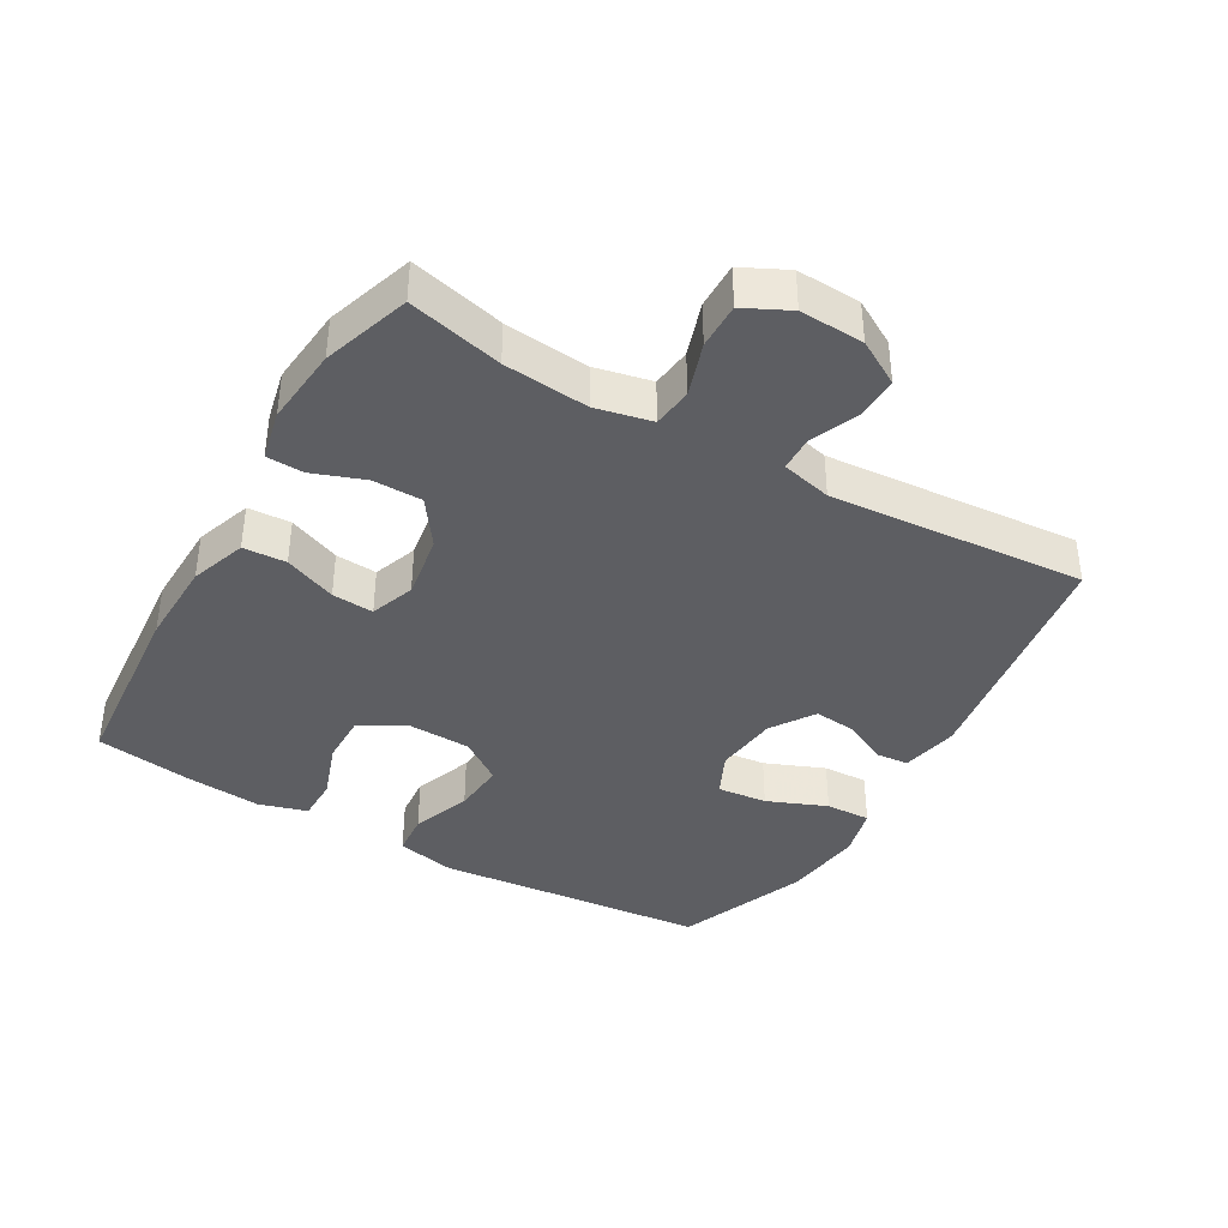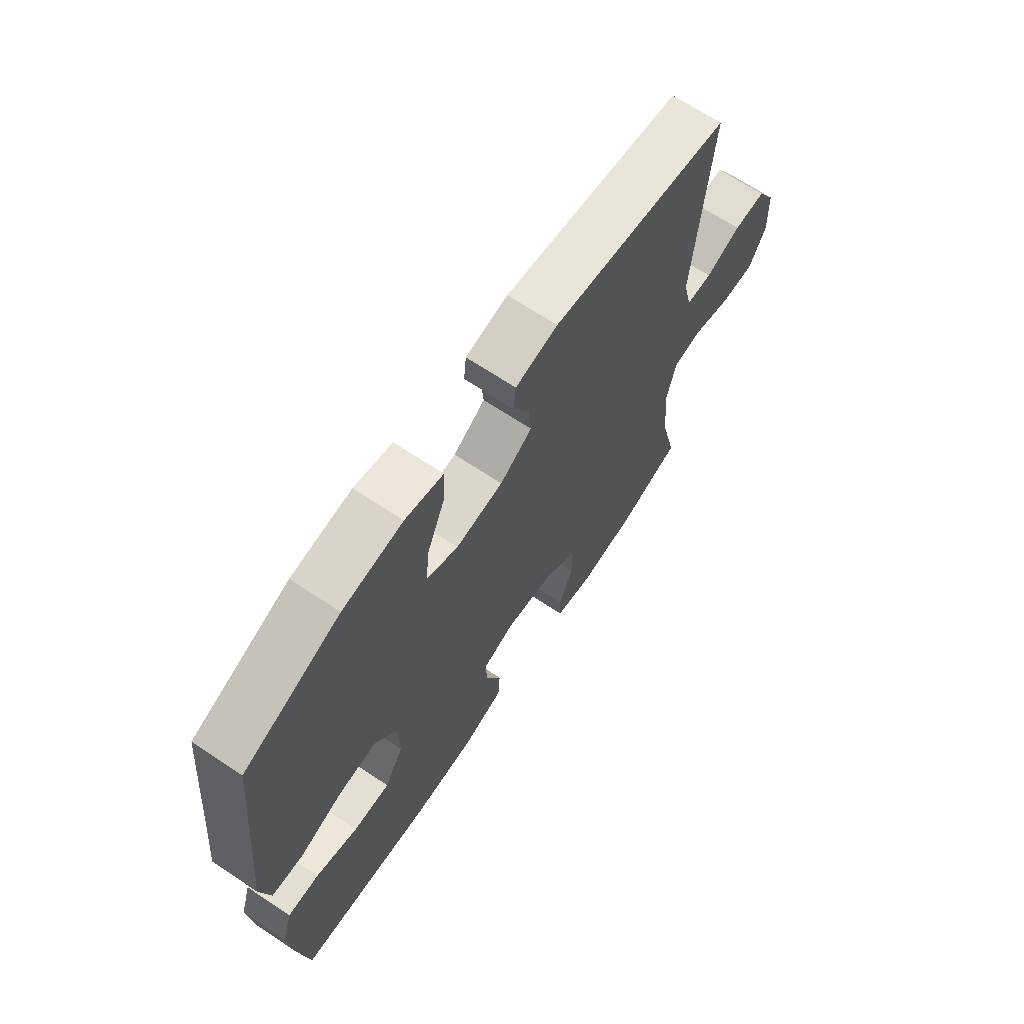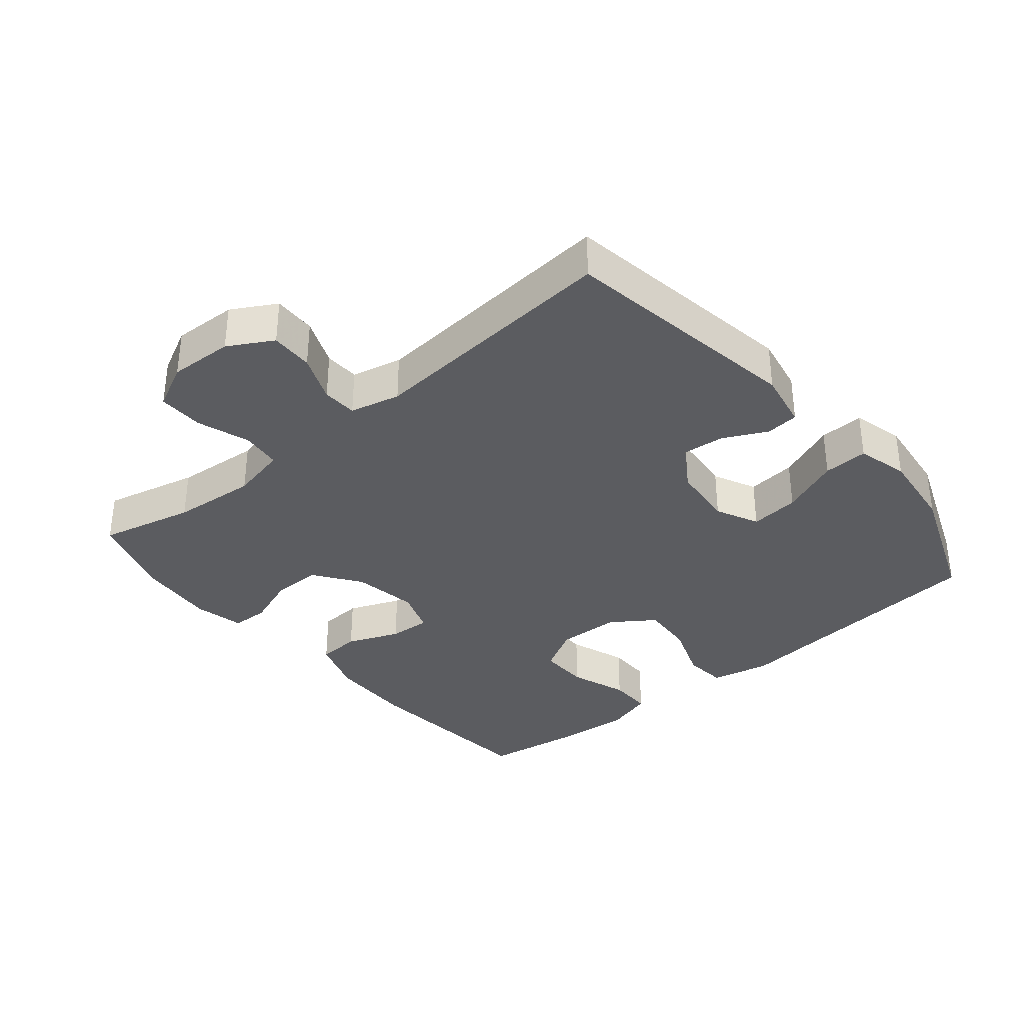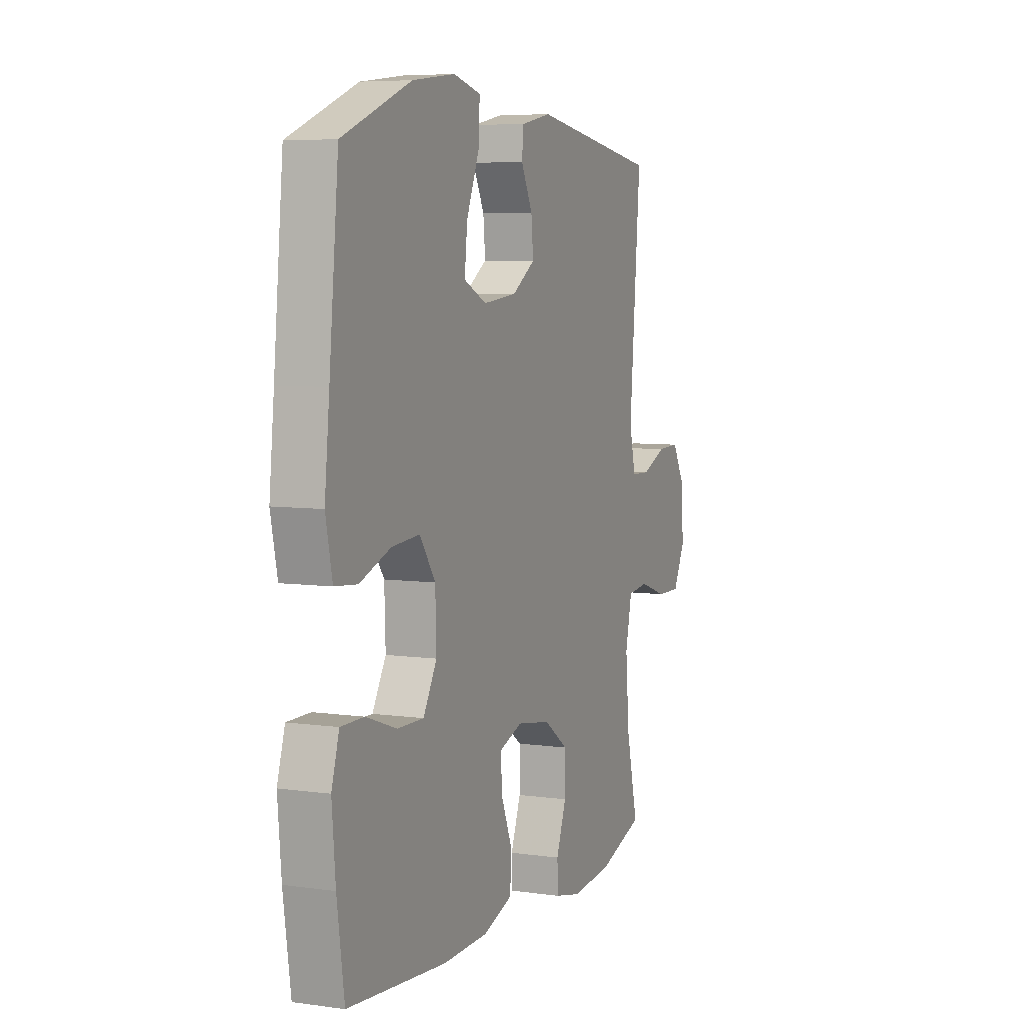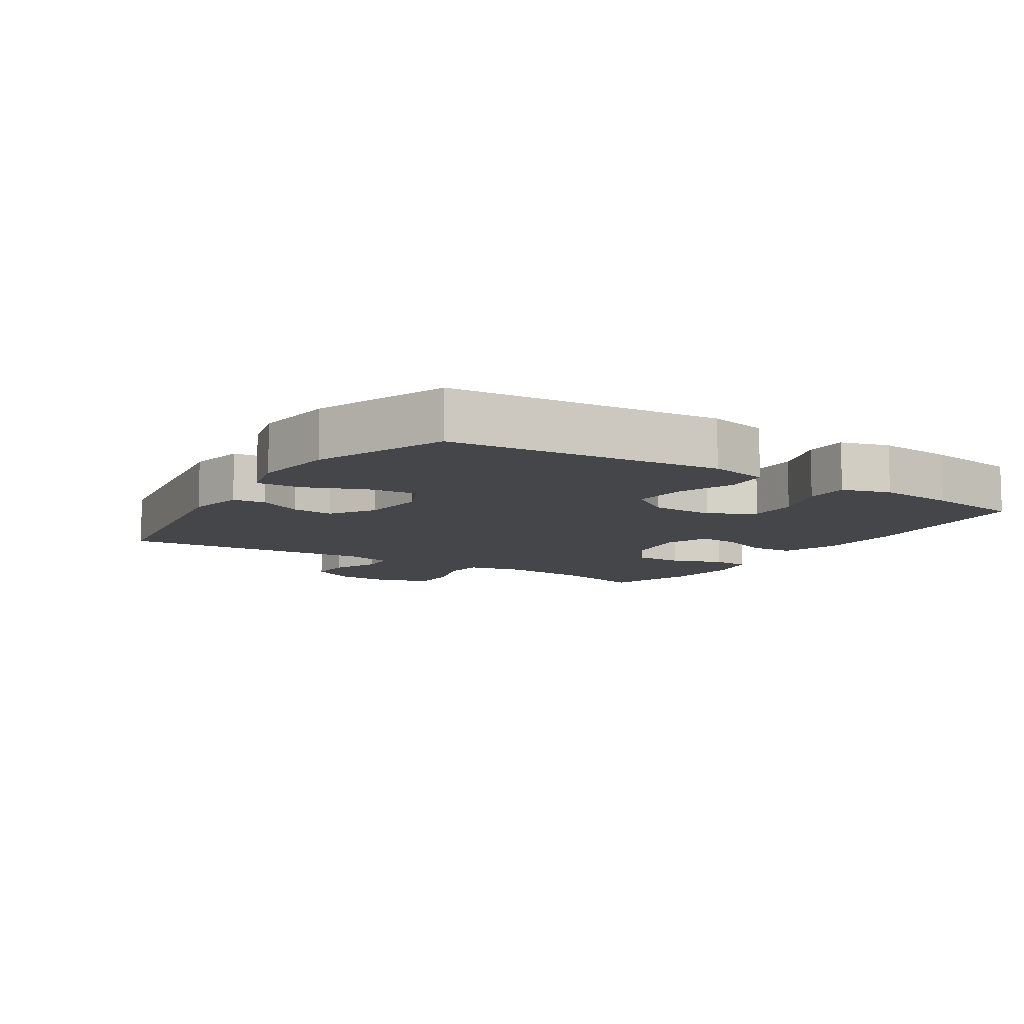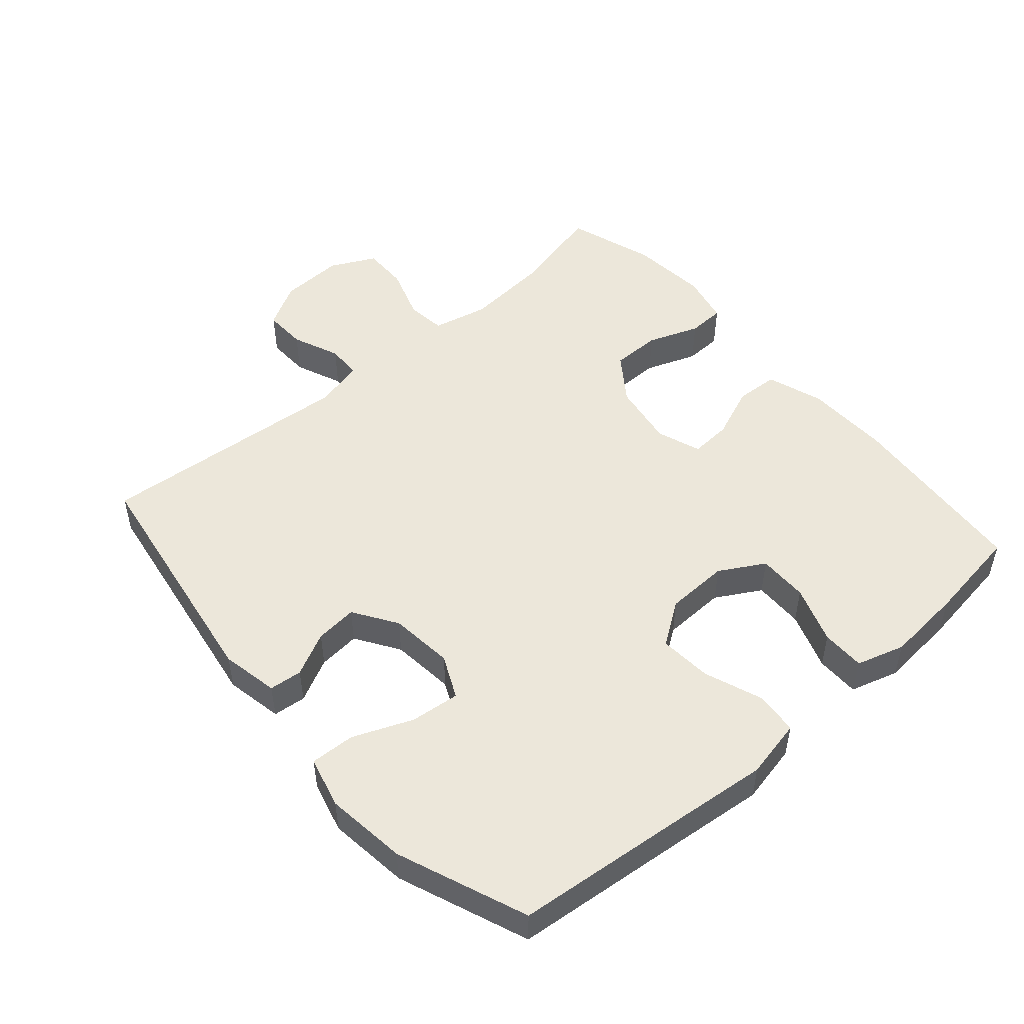
<metadata>
{"format":"obj","ext":"obj","renderer":"f3d","projection":"perspective","resolution":1024,"background":"white","views":[{"elev":-39.4,"azim":-120.2,"up":"+Y"},{"elev":67.9,"azim":123.7,"up":"+Z"},{"elev":-35.0,"azim":-50.1,"up":"+Y"},{"elev":6.4,"azim":112.6,"up":"+Z"},{"elev":-9.5,"azim":57.3,"up":"+Y"},{"elev":50.3,"azim":49.0,"up":"+Y"}]}
</metadata>
<code>
v -0.5 0.07 -0.5
v -0.466 0.07 -0.357
v -0.455 0.07 -0.229
v -0.474 0.07 -0.144
v -0.534 0.07 -0.137
v -0.615 0.07 -0.164
v -0.684 0.07 -0.165
v -0.718 0.07 -0.097
v -0.714 0.07 0
v -0.676 0.07 0.067
v -0.611 0.07 0.065
v -0.539 0.07 0.035
v -0.486 0.07 0.037
v -0.468 0.07 0.113
v -0.5 0.07 0.5
v -0.131 0.07 0.558
v -0.044 0.07 0.541
v -0.039 0.07 0.491
v -0.072 0.07 0.425
v -0.078 0.07 0.361
v -0.012 0.07 0.318
v 0.085 0.07 0.308
v 0.15 0.07 0.339
v 0.142 0.07 0.414
v 0.105 0.07 0.504
v 0.102 0.07 0.572
v 0.18 0.07 0.592
v 0.303 0.07 0.577
v 0.5 0.07 0.5
v 0.527 0.07 0.225
v 0.541 0.07 0.089
v 0.522 0.07 -0.001
v 0.457 0.07 -0.007
v 0.368 0.07 0.026
v 0.288 0.07 0.032
v 0.243 0.07 -0.033
v 0.24 0.07 -0.129
v 0.279 0.07 -0.197
v 0.355 0.07 -0.196
v 0.443 0.07 -0.165
v 0.509 0.07 -0.165
v 0.531 0.07 -0.238
v 0.521 0.07 -0.354
v 0.5 0.07 -0.5
v 0.217 0.07 -0.525
v 0.087 0.07 -0.522
v 0.002 0.07 -0.493
v -0.002 0.07 -0.428
v 0.03 0.07 -0.349
v 0.034 0.07 -0.286
v -0.033 0.07 -0.262
v -0.131 0.07 -0.278
v -0.201 0.07 -0.328
v -0.201 0.07 -0.403
v -0.172 0.07 -0.481
v -0.174 0.07 -0.537
v -0.25 0.07 -0.554
v -0.368 0.07 -0.543
v -0.5 0 -0.5
v -0.466 0 -0.357
v -0.455 0 -0.229
v -0.474 0 -0.144
v -0.534 0 -0.137
v -0.615 0 -0.164
v -0.684 0 -0.165
v -0.718 0 -0.097
v -0.714 0 0
v -0.676 0 0.067
v -0.611 0 0.065
v -0.539 0 0.035
v -0.486 0 0.037
v -0.468 0 0.113
v -0.5 0 0.5
v -0.131 0 0.558
v -0.044 0 0.541
v -0.039 0 0.491
v -0.072 0 0.425
v -0.078 0 0.361
v -0.012 0 0.318
v 0.085 0 0.308
v 0.15 0 0.339
v 0.142 0 0.414
v 0.105 0 0.504
v 0.102 0 0.572
v 0.18 0 0.592
v 0.303 0 0.577
v 0.5 0 0.5
v 0.527 0 0.225
v 0.541 0 0.089
v 0.522 0 -0.001
v 0.457 0 -0.007
v 0.368 0 0.026
v 0.288 0 0.032
v 0.243 0 -0.033
v 0.24 0 -0.129
v 0.279 0 -0.197
v 0.355 0 -0.196
v 0.443 0 -0.165
v 0.509 0 -0.165
v 0.531 0 -0.238
v 0.521 0 -0.354
v 0.5 0 -0.5
v 0.217 0 -0.525
v 0.087 0 -0.522
v 0.002 0 -0.493
v -0.002 0 -0.428
v 0.03 0 -0.349
v 0.034 0 -0.286
v -0.033 0 -0.262
v -0.131 0 -0.278
v -0.201 0 -0.328
v -0.201 0 -0.403
v -0.172 0 -0.481
v -0.174 0 -0.537
v -0.25 0 -0.554
v -0.368 0 -0.543
f 57 58 1 2
f 54 55 56 57
f 53 54 57 2
f 52 53 2 3
f 51 52 3 4
f 46 47 48 49
f 46 49 50
f 45 46 50
f 44 45 50
f 43 44 50
f 42 43 50 51
f 39 40 41 42
f 38 39 42 51
f 31 32 33 34
f 30 31 34 35
f 29 30 35
f 28 29 35 36
f 24 25 26 27
f 23 24 27 28
f 16 17 18 19
f 14 15 16 19
f 13 14 19 20
f 9 10 11 12
f 9 12 13
f 8 9 13
f 5 6 7 8
f 4 5 8 13
f 37 38 51 4
f 23 28 36
f 22 23 36 37
f 21 22 37 4
f 4 13 20 21
f 60 59 116 115
f 115 114 113 112
f 60 115 112 111
f 61 60 111 110
f 62 61 110 109
f 107 106 105 104
f 108 107 104
f 108 104 103
f 108 103 102
f 108 102 101
f 109 108 101 100
f 100 99 98 97
f 109 100 97 96
f 92 91 90 89
f 93 92 89 88
f 93 88 87
f 94 93 87 86
f 85 84 83 82
f 86 85 82 81
f 77 76 75 74
f 77 74 73 72
f 78 77 72 71
f 70 69 68 67
f 71 70 67
f 71 67 66
f 66 65 64 63
f 71 66 63 62
f 62 109 96 95
f 94 86 81
f 95 94 81 80
f 62 95 80 79
f 79 78 71 62
f 1 59 60 2
f 2 60 61 3
f 3 61 62 4
f 4 62 63 5
f 5 63 64 6
f 6 64 65 7
f 7 65 66 8
f 8 66 67 9
f 9 67 68 10
f 10 68 69 11
f 11 69 70 12
f 12 70 71 13
f 13 71 72 14
f 14 72 73 15
f 15 73 74 16
f 16 74 75 17
f 17 75 76 18
f 18 76 77 19
f 19 77 78 20
f 20 78 79 21
f 21 79 80 22
f 22 80 81 23
f 23 81 82 24
f 24 82 83 25
f 25 83 84 26
f 26 84 85 27
f 27 85 86 28
f 28 86 87 29
f 29 87 88 30
f 30 88 89 31
f 31 89 90 32
f 32 90 91 33
f 33 91 92 34
f 34 92 93 35
f 35 93 94 36
f 36 94 95 37
f 37 95 96 38
f 38 96 97 39
f 39 97 98 40
f 40 98 99 41
f 41 99 100 42
f 42 100 101 43
f 43 101 102 44
f 44 102 103 45
f 45 103 104 46
f 46 104 105 47
f 47 105 106 48
f 48 106 107 49
f 49 107 108 50
f 50 108 109 51
f 51 109 110 52
f 52 110 111 53
f 53 111 112 54
f 54 112 113 55
f 55 113 114 56
f 56 114 115 57
f 57 115 116 58
f 58 116 59 1

</code>
